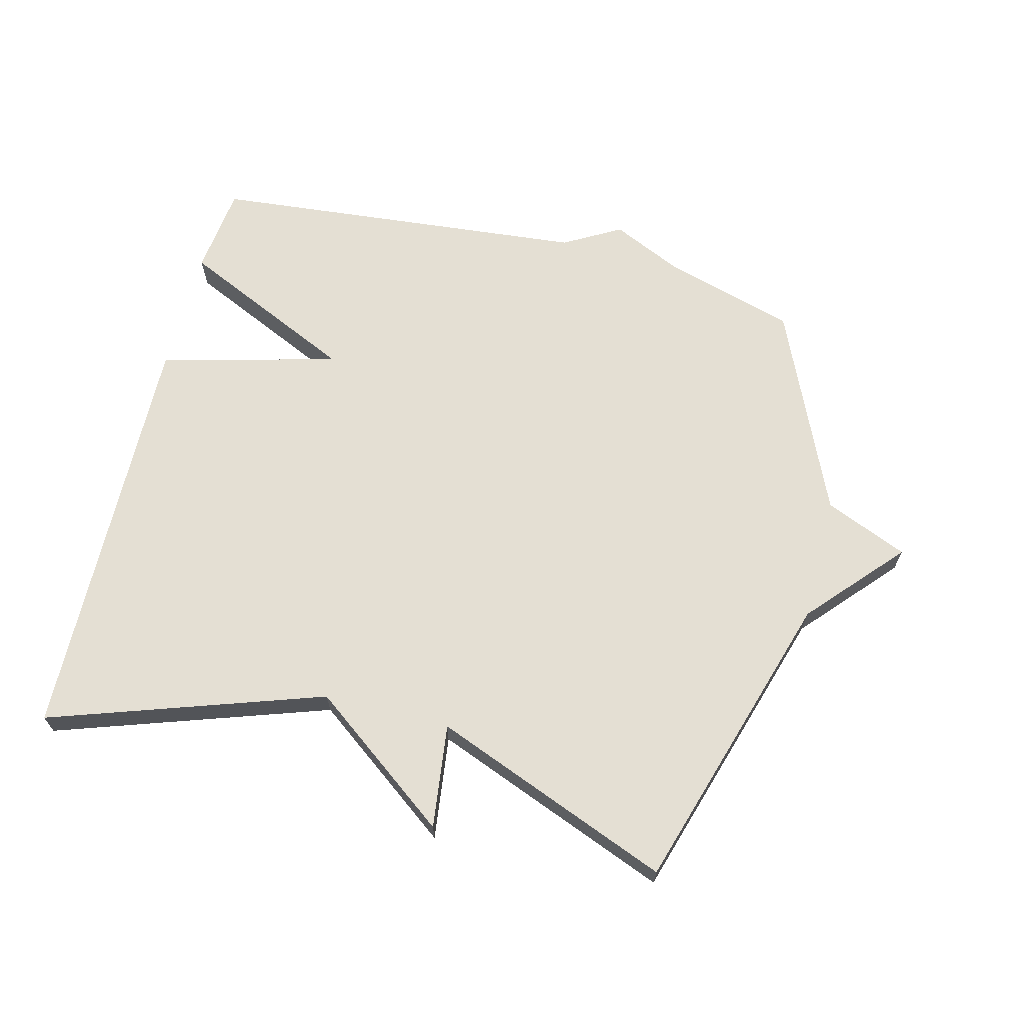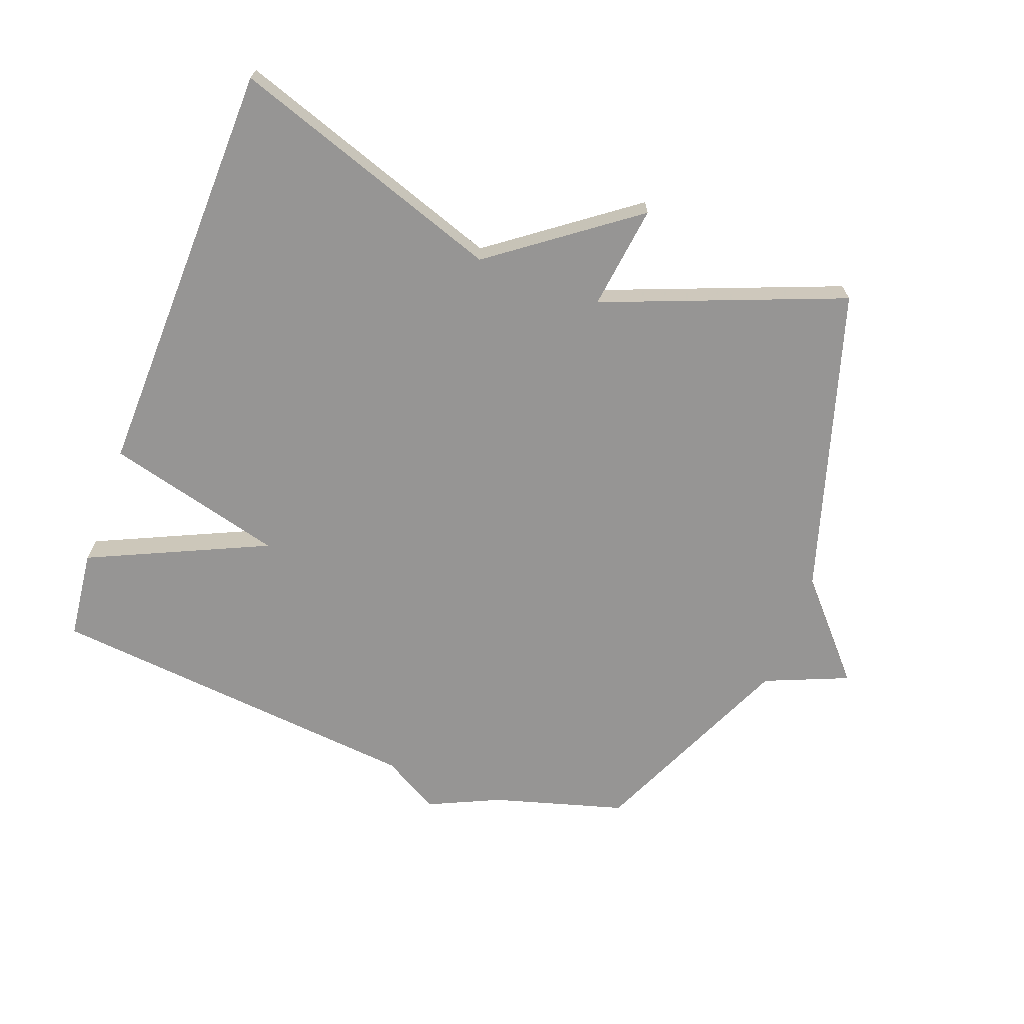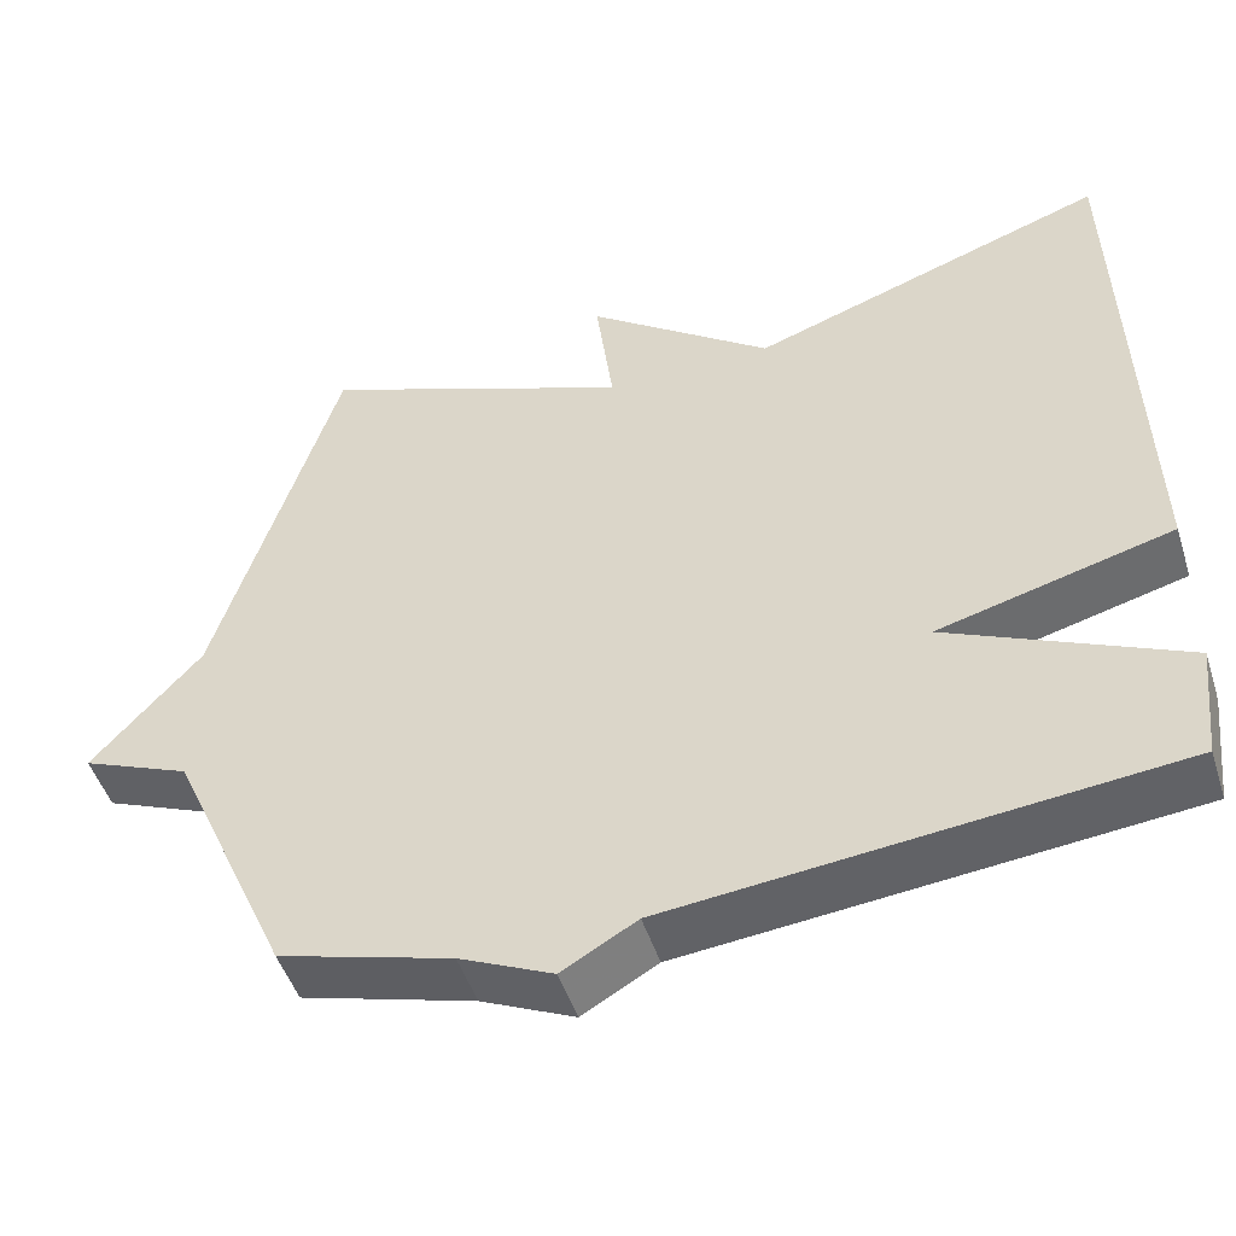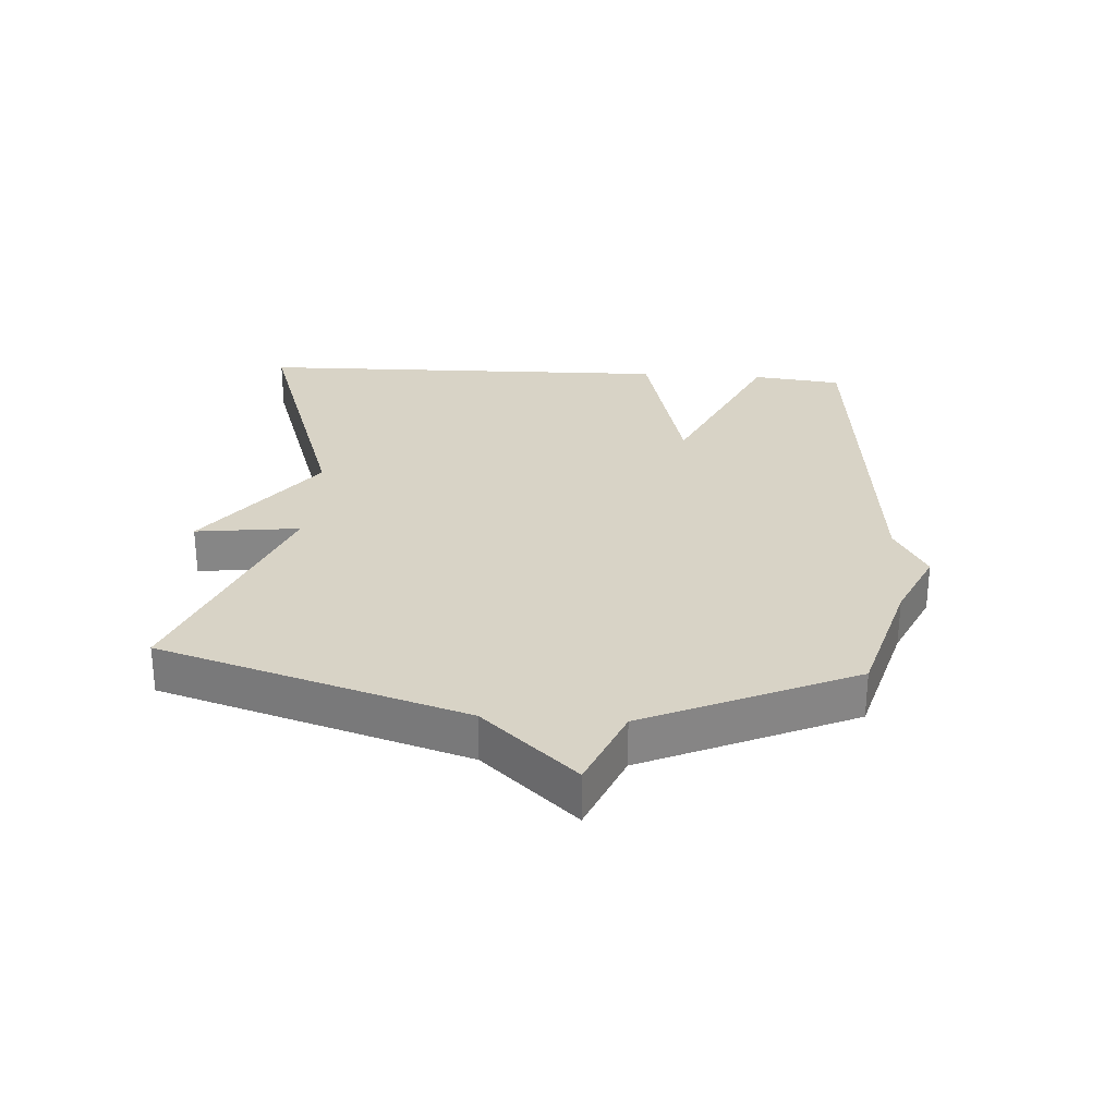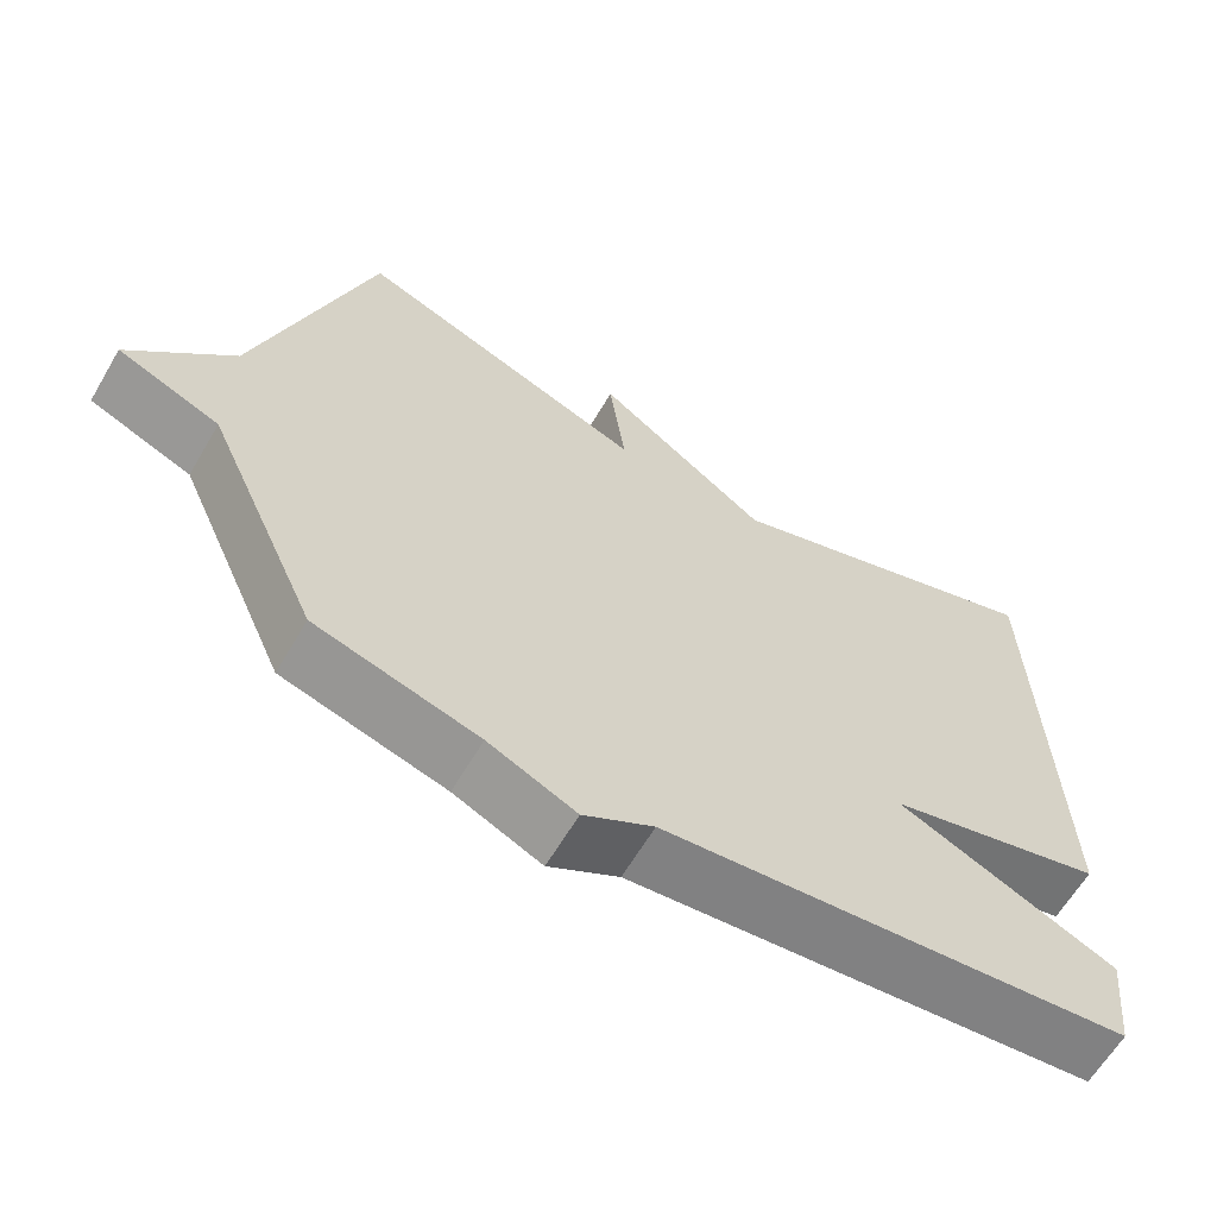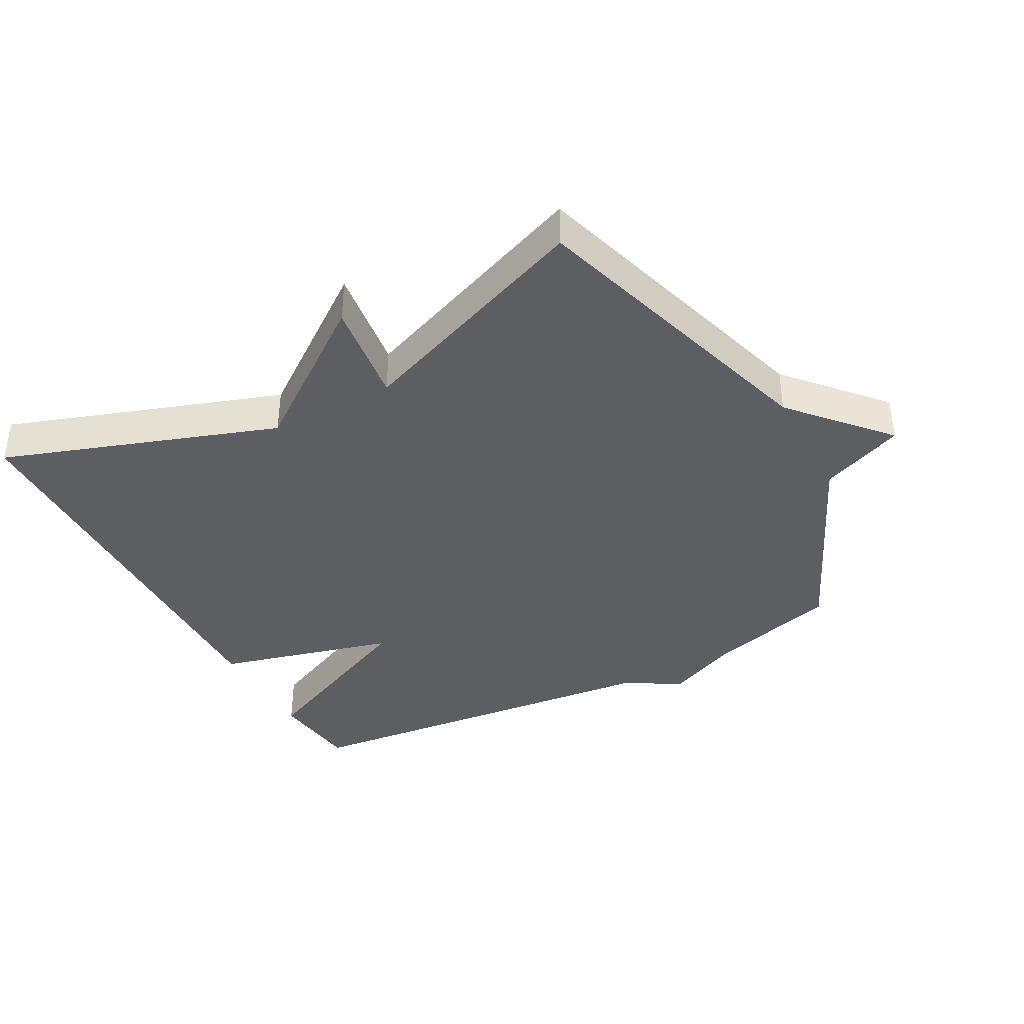
<metadata>
{"format":"obj","ext":"obj","renderer":"f3d","projection":"perspective","resolution":1024,"background":"white","views":[{"elev":66.5,"azim":14.4,"up":"+Y"},{"elev":-67.6,"azim":-20.4,"up":"+Y"},{"elev":-48.6,"azim":-162.4,"up":"+Z"},{"elev":28.2,"azim":94.0,"up":"+Y"},{"elev":-63.0,"azim":149.5,"up":"+Z"},{"elev":-38.4,"azim":28.2,"up":"+Y"}]}
</metadata>
<code>
v 0.5 0.07 -0.5
v 0.294 0.07 -0.559
v 0.183 0.07 -0.61
v 0.094 0.07 -0.559
v -0.5 0.07 -0.5
v -0.516 0.07 -0.36
v -0.238 0.07 -0.233
v -0.516 0.07 -0.16
v -0.5 0.07 0.5
v -0.074 0.07 0.354
v 0.147 0.07 0.517
v 0.126 0.07 0.354
v 0.5 0.07 0.5
v 0.645 0.07 0.024
v 0.775 0.07 -0.122
v 0.645 0.07 -0.176
v 0.5 0 -0.5
v 0.294 0 -0.559
v 0.183 0 -0.61
v 0.094 0 -0.559
v -0.5 0 -0.5
v -0.516 0 -0.36
v -0.238 0 -0.233
v -0.516 0 -0.16
v -0.5 0 0.5
v -0.074 0 0.354
v 0.147 0 0.517
v 0.126 0 0.354
v 0.5 0 0.5
v 0.645 0 0.024
v 0.775 0 -0.122
v 0.645 0 -0.176
f 14 15 16
f 16 1 2
f 14 16 2
f 13 14 2
f 12 13 2
f 10 11 12
f 2 3 4
f 12 2 4
f 10 12 4
f 7 8 9 10
f 7 10 4
f 4 5 6 7
f 32 31 30
f 18 17 32
f 18 32 30
f 18 30 29
f 18 29 28
f 28 27 26
f 20 19 18
f 20 18 28
f 20 28 26
f 26 25 24 23
f 20 26 23
f 23 22 21 20
f 1 17 18 2
f 2 18 19 3
f 3 19 20 4
f 4 20 21 5
f 5 21 22 6
f 6 22 23 7
f 7 23 24 8
f 8 24 25 9
f 9 25 26 10
f 10 26 27 11
f 11 27 28 12
f 12 28 29 13
f 13 29 30 14
f 14 30 31 15
f 15 31 32 16
f 16 32 17 1

</code>
